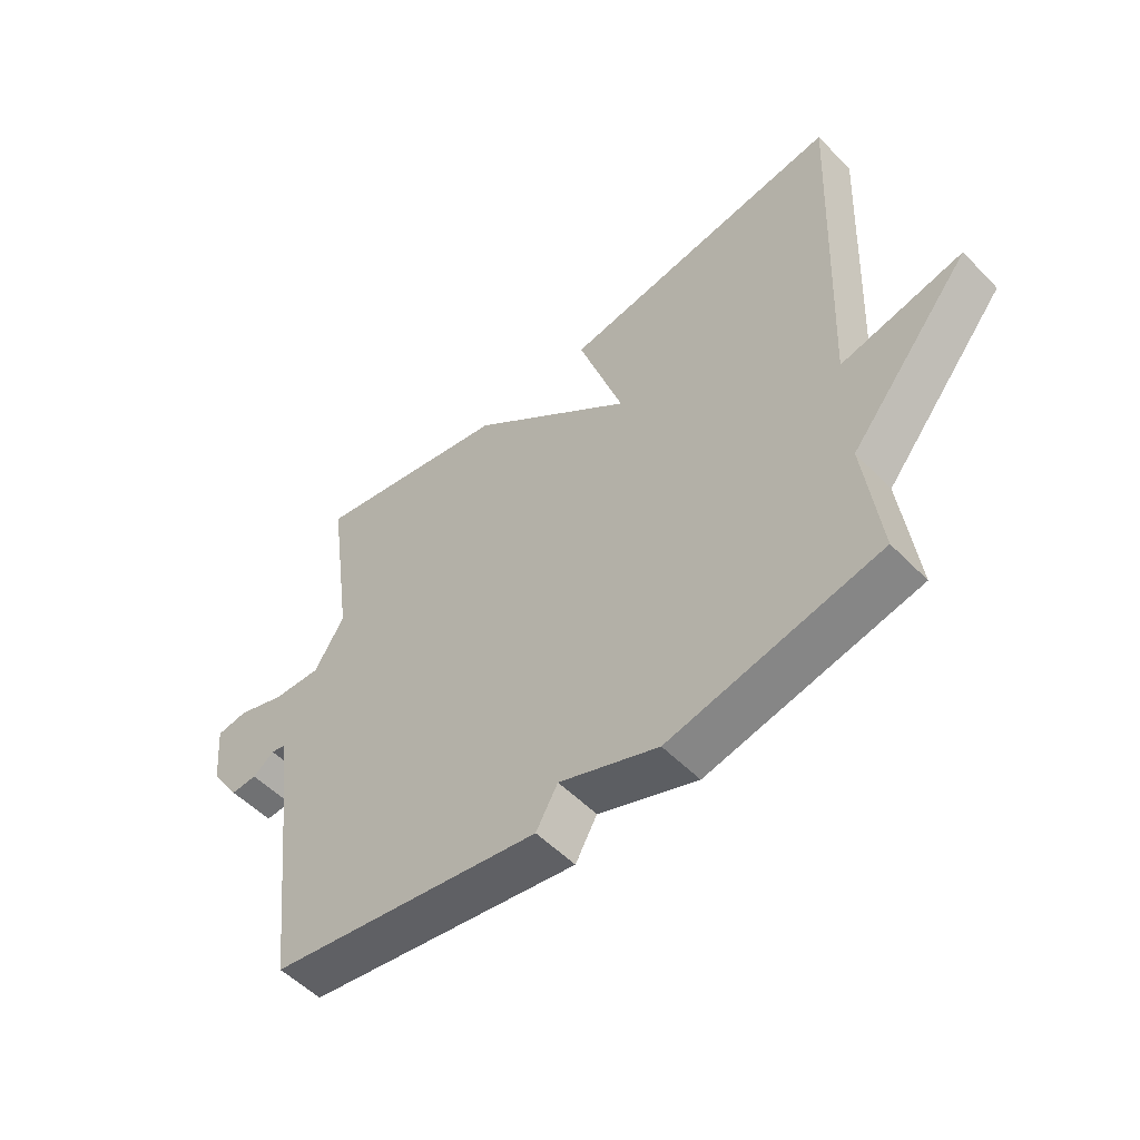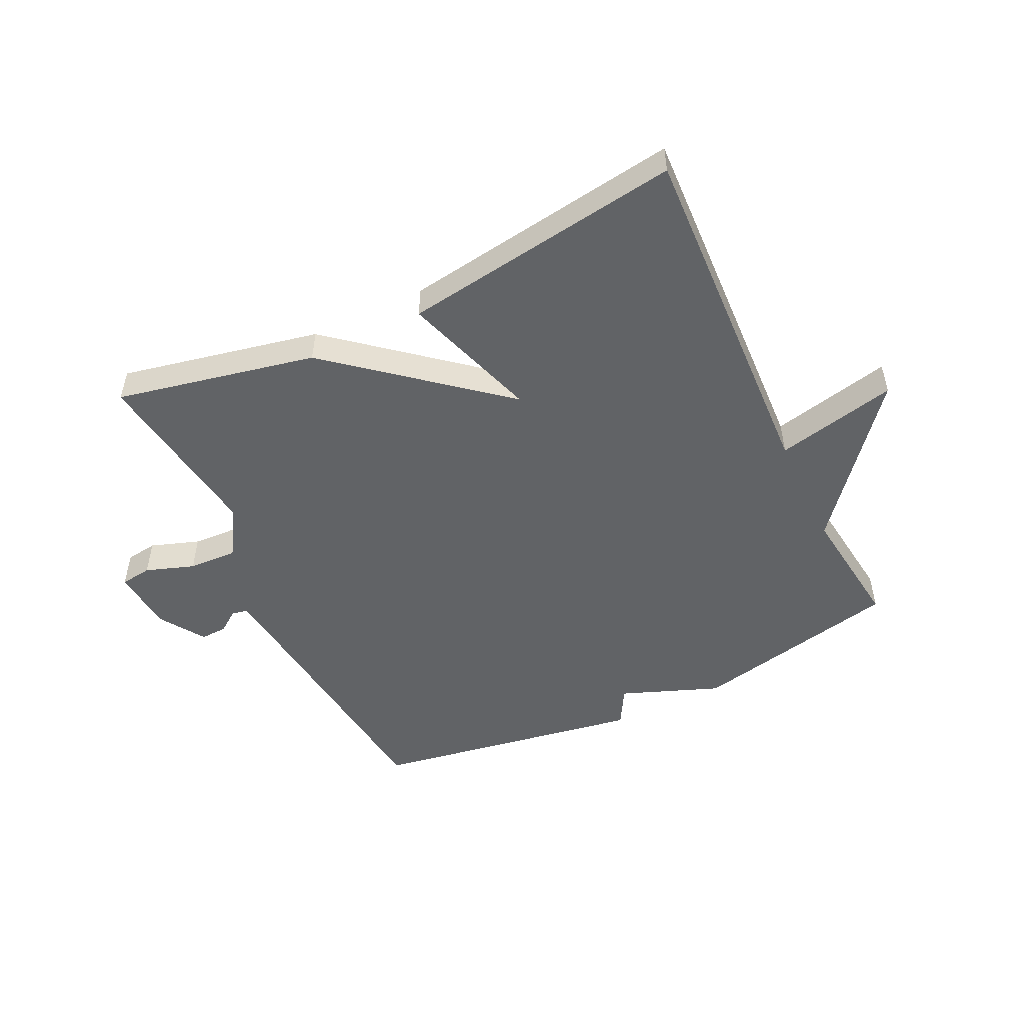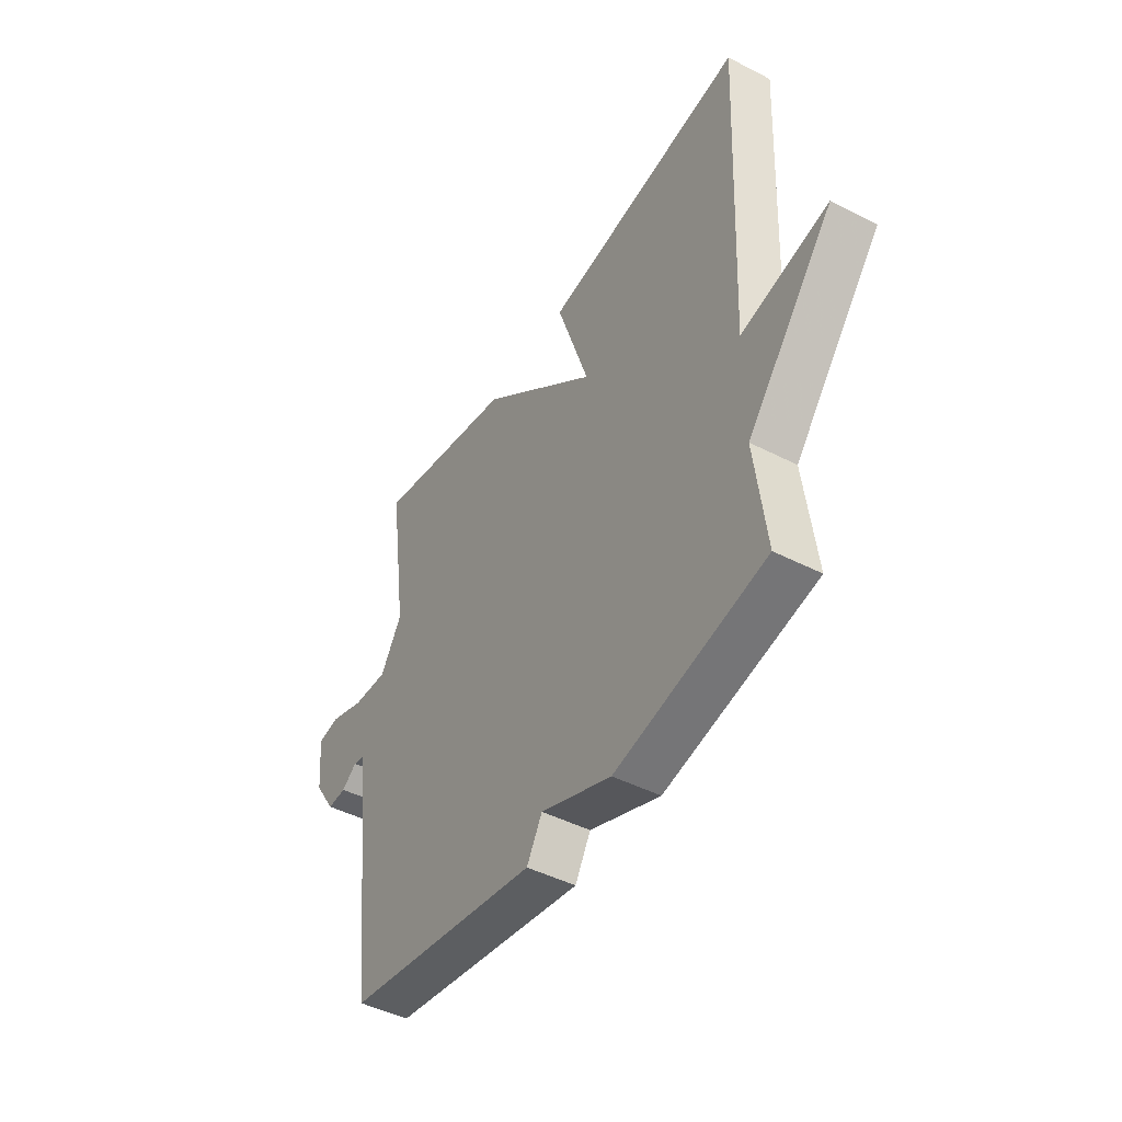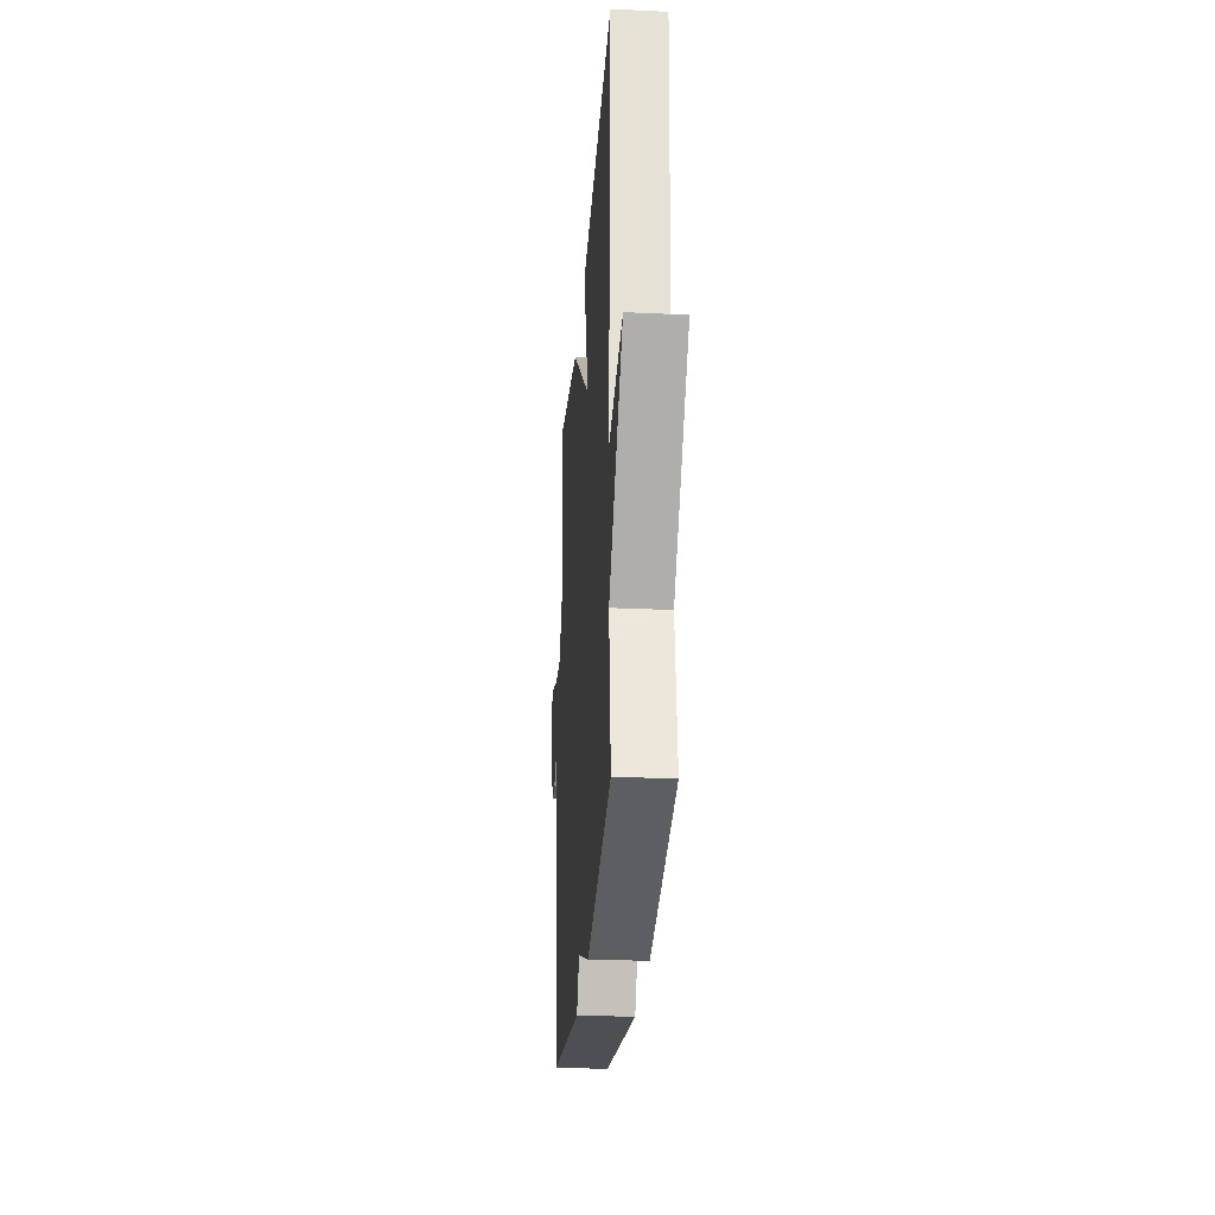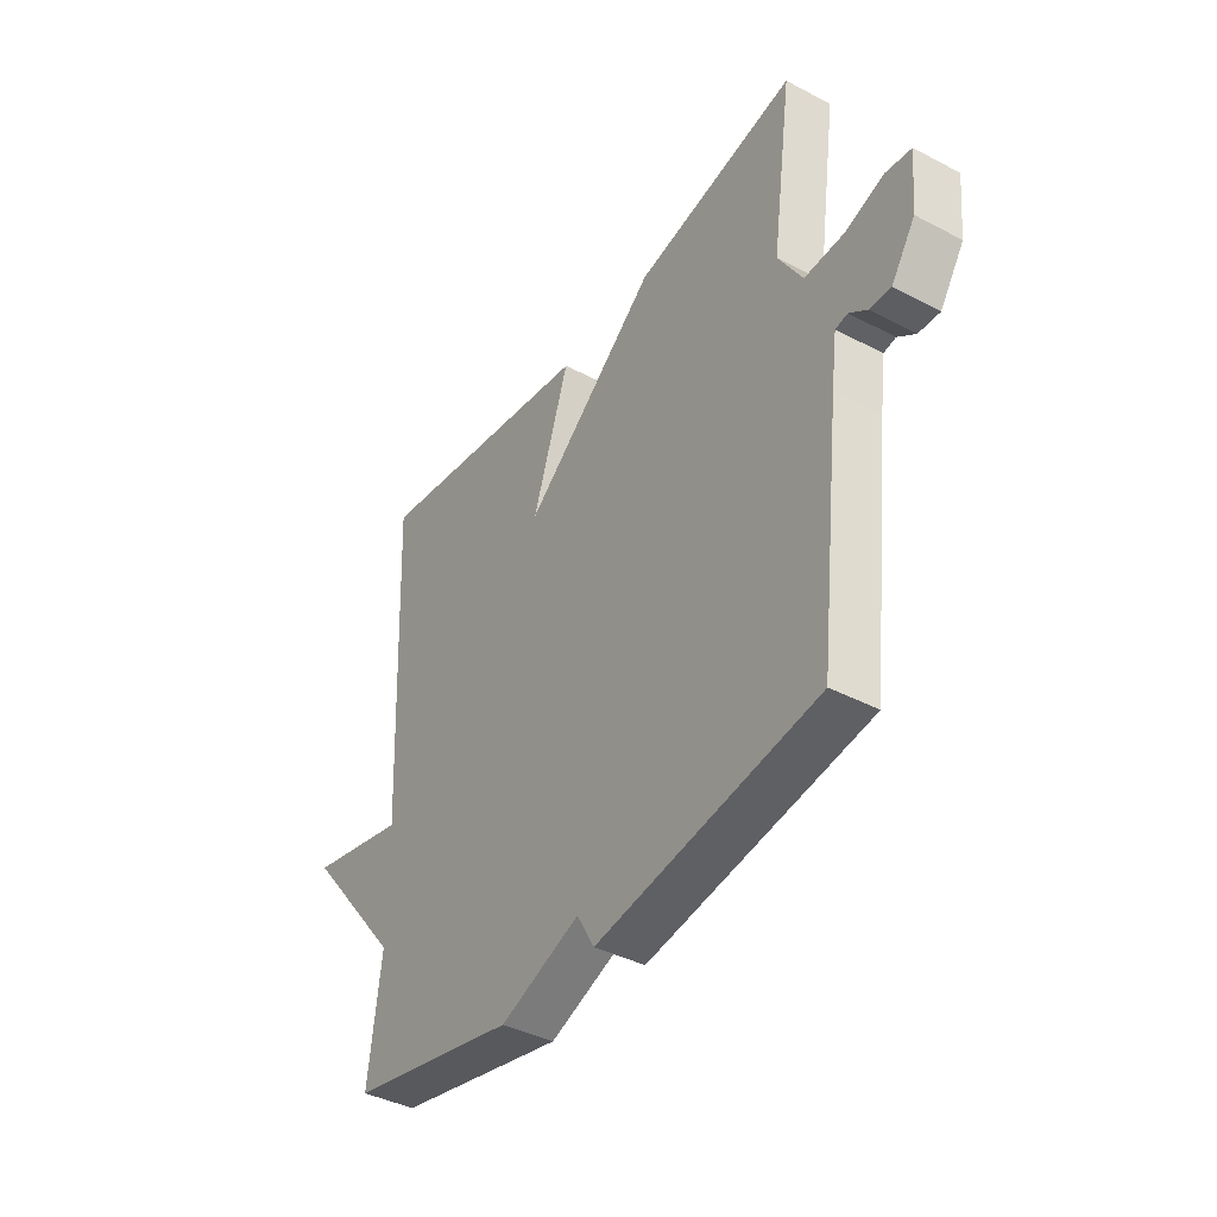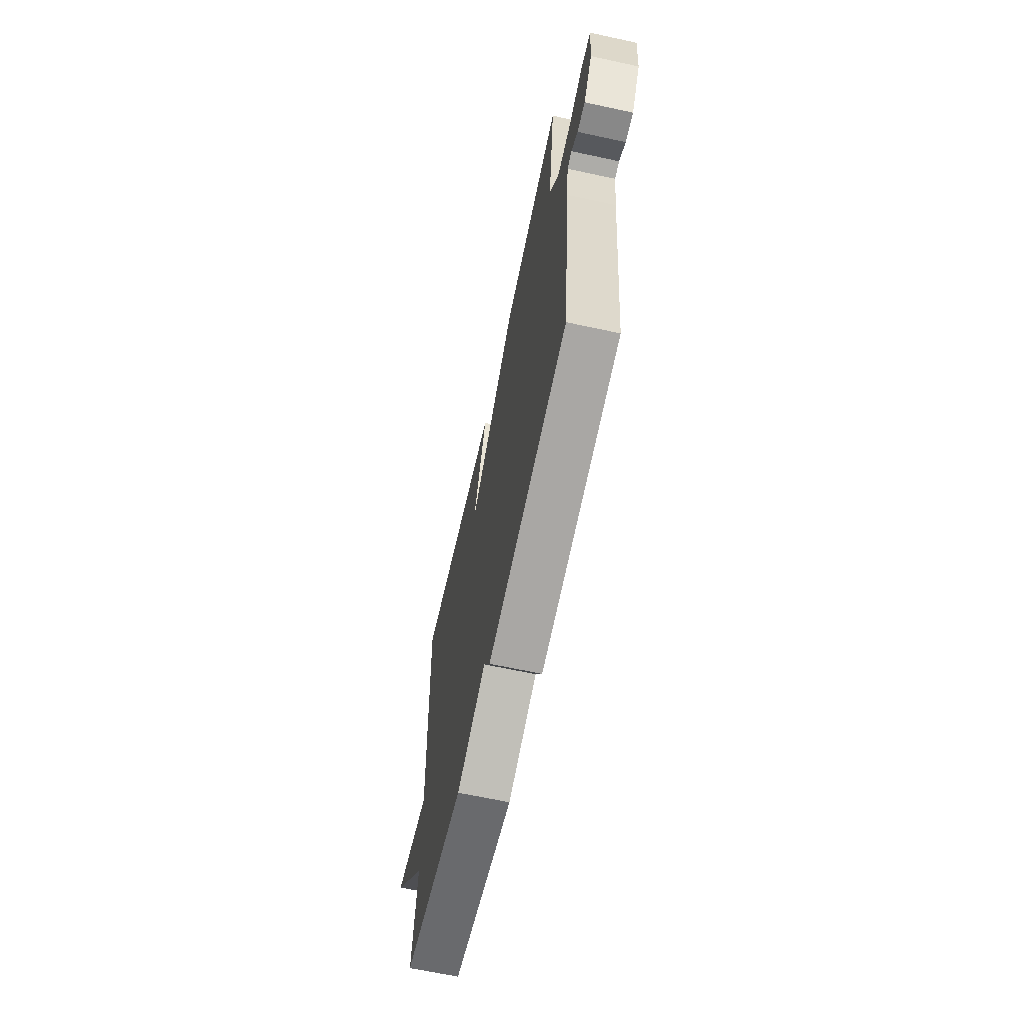
<metadata>
{"format":"obj","ext":"obj","renderer":"f3d","projection":"perspective","resolution":1024,"background":"white","views":[{"elev":-53.3,"azim":42.8,"up":"+Z"},{"elev":-50.8,"azim":25.6,"up":"+Y"},{"elev":-45.6,"azim":59.4,"up":"+Z"},{"elev":-27.0,"azim":85.8,"up":"+Z"},{"elev":-40.2,"azim":-122.9,"up":"+Z"},{"elev":-65.3,"azim":-102.3,"up":"+Z"}]}
</metadata>
<code>
v 0.5 0.07 -0.5
v 0.153 0.07 -0.575
v -0.011 0.07 -0.512
v -0.047 0.07 -0.575
v -0.5 0.07 -0.5
v -0.546 0.07 -0.102
v -0.558 0.07 -0.012
v -0.583 0.07 -0.007
v -0.619 0.07 -0.033
v -0.663 0.07 -0.035
v -0.712 0.07 0.039
v -0.722 0.07 0.145
v -0.67 0.07 0.152
v -0.589 0.07 0.124
v -0.508 0.07 0.12
v -0.458 0.07 0.202
v -0.5 0.07 0.5
v -0.168 0.07 0.431
v 0.107 0.07 0.204
v 0.032 0.07 0.431
v 0.5 0.07 0.5
v 0.474 0.07 -0.092
v 0.675 0.07 -0.047
v 0.474 0.07 -0.292
v 0.5 0 -0.5
v 0.153 0 -0.575
v -0.011 0 -0.512
v -0.047 0 -0.575
v -0.5 0 -0.5
v -0.546 0 -0.102
v -0.558 0 -0.012
v -0.583 0 -0.007
v -0.619 0 -0.033
v -0.663 0 -0.035
v -0.712 0 0.039
v -0.722 0 0.145
v -0.67 0 0.152
v -0.589 0 0.124
v -0.508 0 0.12
v -0.458 0 0.202
v -0.5 0 0.5
v -0.168 0 0.431
v 0.107 0 0.204
v 0.032 0 0.431
v 0.5 0 0.5
v 0.474 0 -0.092
v 0.675 0 -0.047
v 0.474 0 -0.292
f 22 23 24
f 19 20 21 22
f 19 22 24
f 1 2 3
f 24 1 3
f 19 24 3
f 18 19 3
f 17 18 3
f 16 17 3
f 12 13 14
f 11 12 14
f 10 11 14
f 9 10 14
f 8 9 14
f 7 8 14 15
f 16 3 4
f 15 16 4
f 7 15 4
f 6 7 4
f 4 5 6
f 48 47 46
f 46 45 44 43
f 48 46 43
f 27 26 25
f 27 25 48
f 27 48 43
f 27 43 42
f 27 42 41
f 27 41 40
f 38 37 36
f 38 36 35
f 38 35 34
f 38 34 33
f 38 33 32
f 39 38 32 31
f 28 27 40
f 28 40 39
f 28 39 31
f 28 31 30
f 30 29 28
f 1 25 26 2
f 2 26 27 3
f 3 27 28 4
f 4 28 29 5
f 5 29 30 6
f 6 30 31 7
f 7 31 32 8
f 8 32 33 9
f 9 33 34 10
f 10 34 35 11
f 11 35 36 12
f 12 36 37 13
f 13 37 38 14
f 14 38 39 15
f 15 39 40 16
f 16 40 41 17
f 17 41 42 18
f 18 42 43 19
f 19 43 44 20
f 20 44 45 21
f 21 45 46 22
f 22 46 47 23
f 23 47 48 24
f 24 48 25 1

</code>
